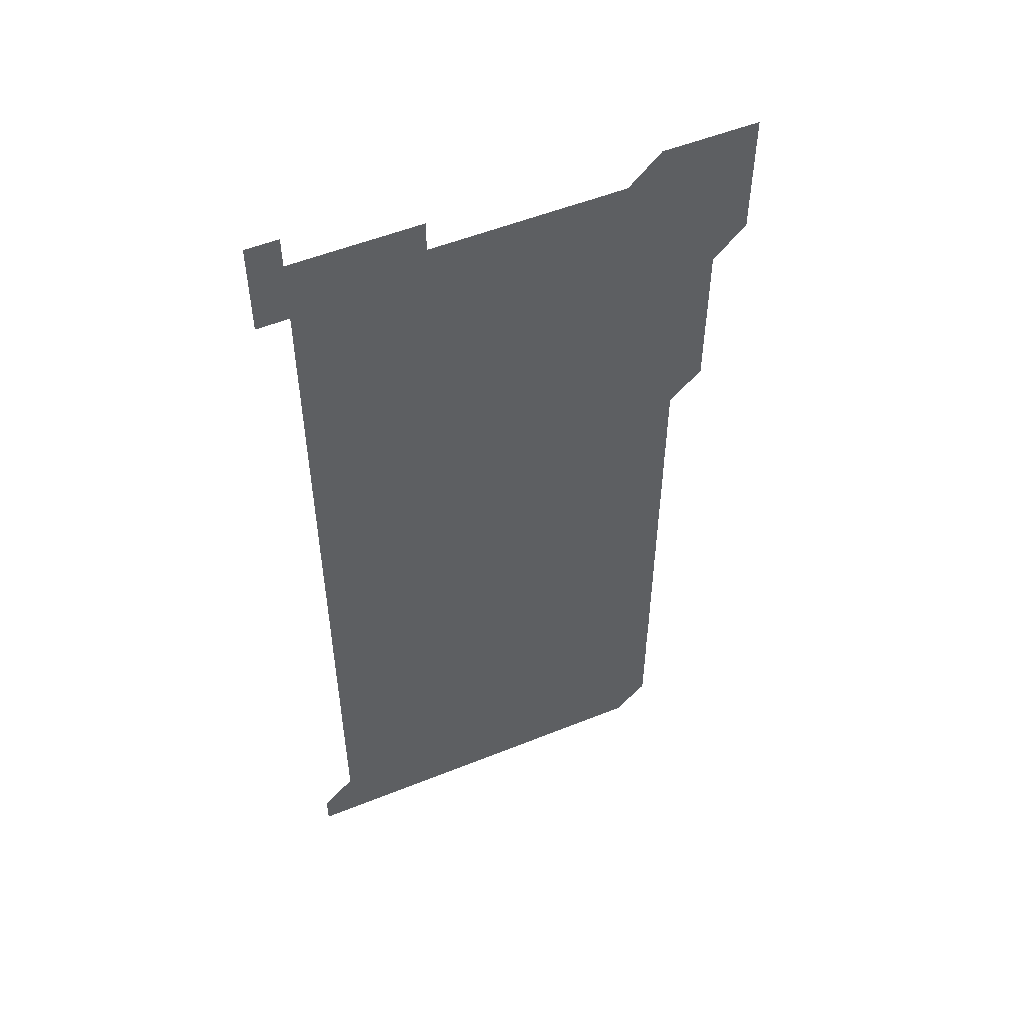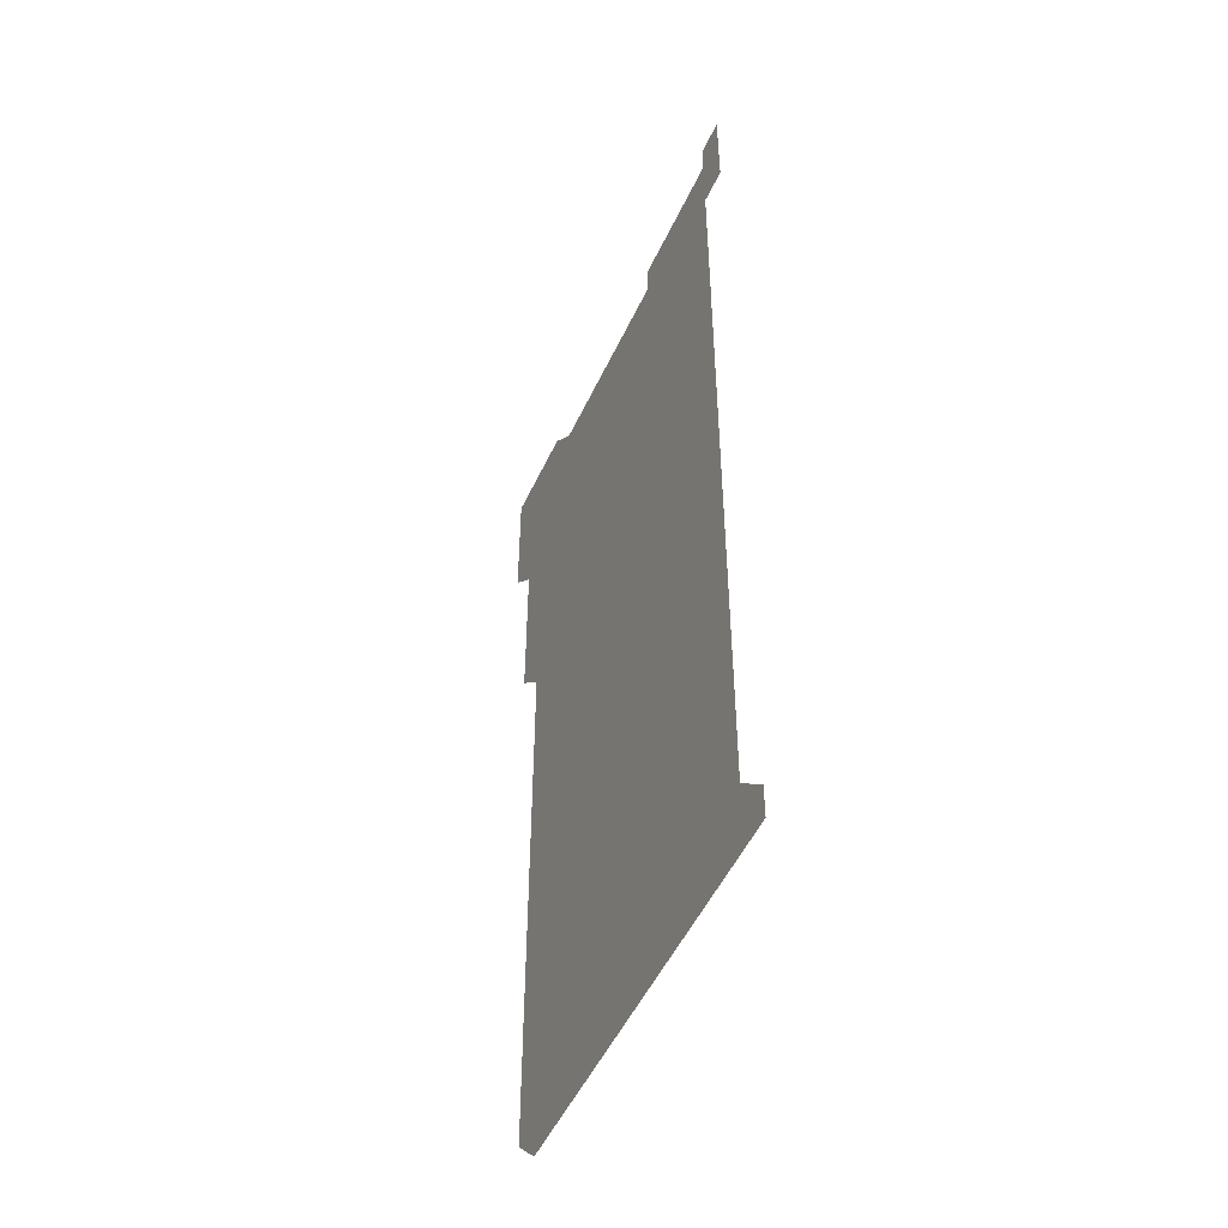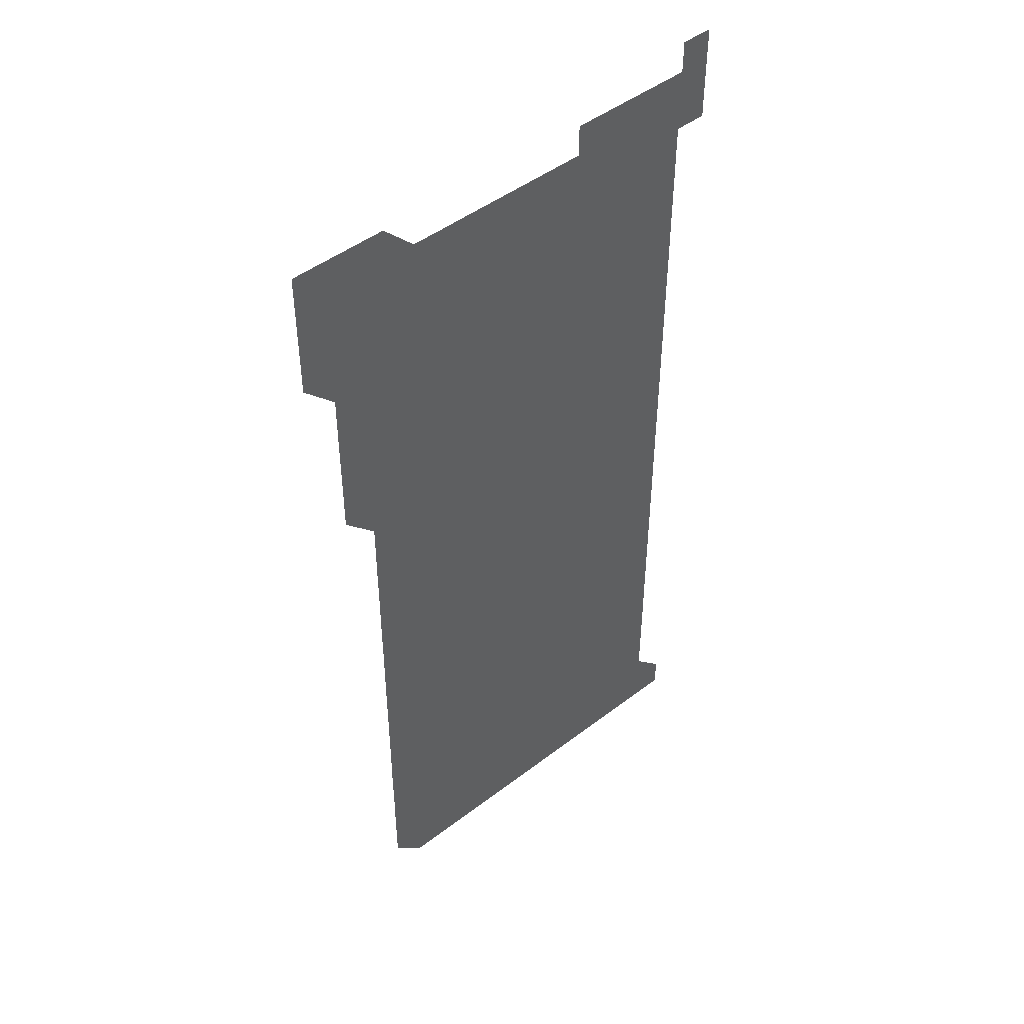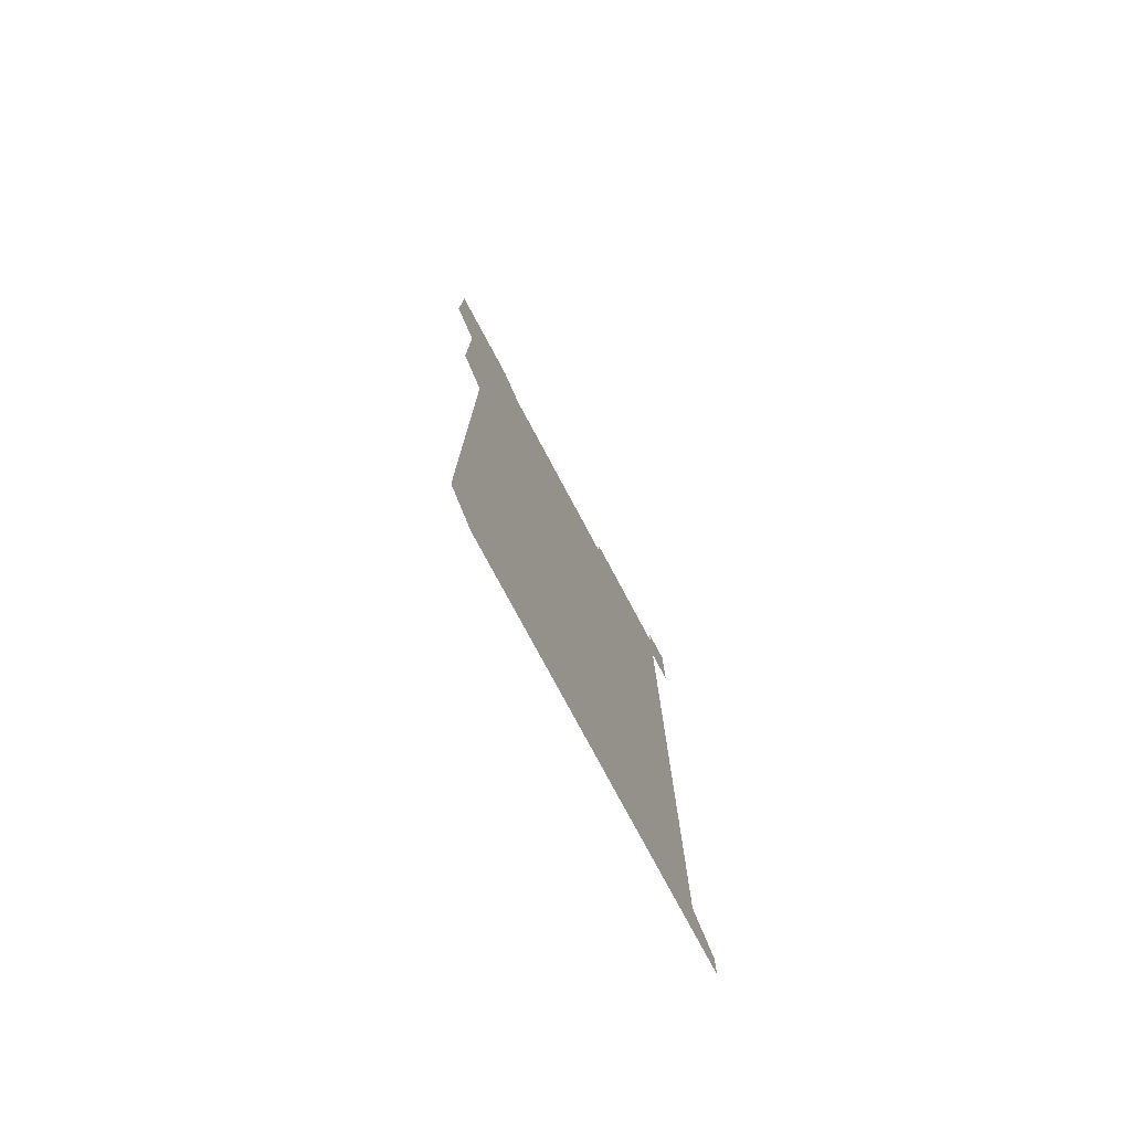
<metadata>
{"format":"obj","ext":"obj","renderer":"f3d","projection":"perspective","resolution":1024,"background":"white","views":[{"elev":52.8,"azim":156.6,"up":"+Y"},{"elev":-50.9,"azim":65.6,"up":"+Y"},{"elev":46.9,"azim":-41.0,"up":"+Y"},{"elev":-78.1,"azim":-61.8,"up":"+Y"}]}
</metadata>
<code>
v 465.9 526 0
v 466 541 0
v 466 556 0
v 466 571 0
v 466 586 0
v 480.9 436 0
v 481 450.9 0
v 481 466 0
v 480.9 481 0
v 481 496 0
v 481 511 0
v 481.1 526 0
v 480.9 541 0
v 481.1 556 0
v 481 571 0
v 481 586 0
v 496 165.9 0
v 496 181 0
v 495.9 195.9 0
v 496 211 0
v 495.9 226 0
v 495.9 240.9 0
v 496 255.9 0
v 495.9 270.9 0
v 496 285.9 0
v 496 301 0
v 496 315.9 0
v 496 331 0
v 496 346 0
v 496 360.9 0
v 496 376 0
v 495.9 391 0
v 496 406 0
v 496 421 0
v 496.1 436 0
v 496 451 0
v 496 466 0
v 496 481 0
v 496 496 0
v 496 511 0
v 496 526 0
v 496 541 0
v 496 556 0
v 496 571 0
v 496 586 0
v 510.9 151 0
v 511.1 166.1 0
v 511.1 181 0
v 511 196 0
v 511 211 0
v 511 226 0
v 511.1 241.1 0
v 511.1 256 0
v 511 271.1 0
v 511 286 0
v 511 301 0
v 510.9 316 0
v 511 331 0
v 511 346 0
v 511 361 0
v 511 376 0
v 511 391 0
v 511.1 406 0
v 511 421 0
v 511 436 0
v 511 451 0
v 511 466 0
v 510.9 481 0
v 511 496 0
v 511 511 0
v 511 526 0
v 511 541 0
v 511 556 0
v 511 571 0
v 511 586 0
v 525.9 151 0
v 526 166 0
v 526.1 181.1 0
v 526 196 0
v 526 211 0
v 526 226 0
v 526 241 0
v 526 256 0
v 526 271 0
v 526 286 0
v 526 301 0
v 526 316 0
v 526 331 0
v 526 346 0
v 526 361 0
v 526 376 0
v 526 391 0
v 526 406 0
v 526 421 0
v 526 436 0
v 526 451 0
v 526 466 0
v 526.1 481 0
v 526 496 0
v 526 511 0
v 526 526 0
v 526 541 0
v 526 556 0
v 525.9 571 0
v 541 151 0
v 541 166 0
v 541 181 0
v 541.1 196.1 0
v 541 211 0
v 541 226 0
v 541 241 0
v 541 256 0
v 541 271 0
v 541 286 0
v 541 301 0
v 541 316 0
v 541 331 0
v 541 346 0
v 541 361 0
v 541 376 0
v 541 391 0
v 541 406 0
v 541 421 0
v 541 436 0
v 541 451 0
v 541 466 0
v 541 481 0
v 541 496 0
v 541 511 0
v 541 526 0
v 541 541 0
v 541 556 0
v 541 571 0
v 556 151 0
v 556 165.9 0
v 556 181.1 0
v 556 196.1 0
v 556 211 0
v 556 226 0
v 556 241 0
v 556 256 0
v 556 271 0
v 556 286 0
v 556 301 0
v 556 316 0
v 556 331 0
v 556 346 0
v 556 361 0
v 556 376 0
v 556 391 0
v 556 406 0
v 556 421 0
v 556 436 0
v 556 451 0
v 556 466 0
v 556 481 0
v 556 496 0
v 556 511 0
v 556 526 0
v 556 541 0
v 556 556 0
v 556 571 0
v 570.9 150.9 0
v 571 166.1 0
v 571 181 0
v 571 196 0
v 571 211.1 0
v 571 226 0
v 571 241 0
v 571 256 0
v 571 271 0
v 571 286 0
v 571 301 0
v 571 316 0
v 571 331 0
v 571 346 0
v 571 361 0
v 571 376 0
v 571 391 0
v 571 406 0
v 571 421 0
v 571 436 0
v 571 451 0
v 571 466 0
v 571 481 0
v 571 496 0
v 571 511 0
v 571 526 0
v 571 541 0
v 571 556 0
v 571 571 0
v 586 150.9 0
v 586 166.1 0
v 586 181 0
v 586 196 0
v 586 211 0
v 586 226 0
v 586 241 0
v 586 256 0
v 586 271 0
v 586 286 0
v 586 301 0
v 586 316 0
v 586 331 0
v 586 346 0
v 586 361 0
v 586 376 0
v 586 391 0
v 586 406 0
v 586 421 0
v 586 436 0
v 586 451 0
v 586 466 0
v 586 481 0
v 586 496 0
v 586 511 0
v 586 526 0
v 586 541 0
v 586 556 0
v 586 571 0
v 601 150.9 0
v 601 166 0
v 601 181.1 0
v 601 196 0
v 601 211 0
v 601 226.1 0
v 601 241 0
v 601 256 0
v 601 271 0
v 601 286 0
v 601 301 0
v 601 316 0
v 601 331 0
v 601 346 0
v 601 361 0
v 601 376 0
v 601 391 0
v 601 406 0
v 601 421 0
v 601 436 0
v 601 451 0
v 601 466 0
v 601 481 0
v 601 496 0
v 601 511 0
v 601 526 0
v 601 541 0
v 601 556 0
v 601 571 0
v 616 151 0
v 616 165.9 0
v 616 181 0
v 616 196 0
v 616 211 0
v 616 226 0
v 616 241 0
v 616 256 0
v 616 271 0
v 616 286 0
v 616 301 0
v 616 316 0
v 616 331 0
v 616 346 0
v 616 361 0
v 616 376 0
v 616 391 0
v 616 406 0
v 616 421 0
v 616 436 0
v 616 451 0
v 616 466 0
v 616 481 0
v 616 496 0
v 616 511 0
v 616 526 0
v 616 541 0
v 616 556 0
v 616 571 0
v 616 586 0
v 631 151 0
v 631 166.1 0
v 631 181 0
v 631 196.1 0
v 631 211 0
v 631 226 0
v 631 241 0
v 631 256.1 0
v 631 271 0
v 631 286 0
v 631 301 0
v 631 316 0
v 631 331 0
v 631 346 0
v 631 361 0
v 631 376 0
v 631 391 0
v 631 406 0
v 631 421 0
v 631 436 0
v 631 451 0
v 631 466 0
v 631 481 0
v 631 496 0
v 631 511 0
v 631 526 0
v 631 541 0
v 631 556 0
v 631 571 0
v 631 586 0
v 646 151 0
v 646 166 0
v 646 181 0
v 646 196 0
v 646 211 0
v 646 226 0
v 646 241 0
v 646 256 0
v 646 271 0
v 646 286.1 0
v 646 301 0
v 646 316 0
v 646 331 0
v 646 346 0
v 646 361 0
v 646 376 0
v 646 391 0
v 646 406 0
v 646 421 0
v 646 436 0
v 646 451 0
v 646 466 0
v 646 481 0
v 646 496 0
v 646 511 0
v 646 526 0
v 646 541 0
v 646 556 0
v 646 571 0
v 646 586 0
v 661 151 0
v 660.9 166.1 0
v 661 181 0
v 661 196 0
v 661 211 0
v 661 226.1 0
v 661 241 0
v 661 256 0
v 661 271 0
v 661 286 0
v 661 301 0
v 660.9 316 0
v 661 331 0
v 661 346 0
v 660.9 361 0
v 661 376 0
v 661 391 0
v 661 406 0
v 661 421 0
v 661 436 0
v 661 451 0
v 661 466 0
v 661 481 0
v 661 496 0
v 661 511 0
v 661 526 0
v 661 541 0
v 661 556 0
v 661 571 0
v 661 586 0
v 676 151 0
v 676 166 0
v 676 181 0
v 676 196 0
v 676 211 0
v 676 226 0
v 676 240.9 0
v 676 256 0
v 676 271 0
v 676 286 0
v 676 300.9 0
v 676 316 0
v 676 331 0
v 676 346 0
v 676 361 0
v 676 376 0
v 676 391 0
v 676 406 0
v 676 421 0
v 676 436 0
v 676 451 0
v 676 466 0
v 676 481 0
v 676 496 0
v 676 511 0
v 676 526 0
v 676 541 0
v 676 556 0
v 676 571 0
v 676 586 0
v 676 601 0
v 691 151 0
v 691 166 0
v 691 556 0
v 691 571 0
v 691 586 0
v 691 601 0
f 11 12 1
f 1 12 2
f 12 13 2
f 2 13 3
f 13 14 3
f 3 14 4
f 14 15 4
f 4 15 5
f 15 16 5
f 34 35 6
f 6 35 7
f 35 36 7
f 7 36 8
f 36 37 8
f 8 37 9
f 37 38 9
f 9 38 10
f 38 39 10
f 10 39 11
f 39 40 11
f 11 40 12
f 40 41 12
f 12 41 13
f 41 42 13
f 13 42 14
f 42 43 14
f 14 43 15
f 43 44 15
f 15 44 16
f 44 45 16
f 46 47 17
f 17 47 18
f 47 48 18
f 18 48 19
f 48 49 19
f 19 49 20
f 49 50 20
f 20 50 21
f 50 51 21
f 21 51 22
f 51 52 22
f 22 52 23
f 52 53 23
f 23 53 24
f 53 54 24
f 24 54 25
f 54 55 25
f 25 55 26
f 55 56 26
f 26 56 27
f 56 57 27
f 27 57 28
f 57 58 28
f 28 58 29
f 58 59 29
f 29 59 30
f 59 60 30
f 30 60 31
f 60 61 31
f 31 61 32
f 61 62 32
f 32 62 33
f 62 63 33
f 33 63 34
f 63 64 34
f 34 64 35
f 64 65 35
f 35 65 36
f 65 66 36
f 36 66 37
f 66 67 37
f 37 67 38
f 67 68 38
f 38 68 39
f 68 69 39
f 39 69 40
f 69 70 40
f 40 70 41
f 70 71 41
f 41 71 42
f 71 72 42
f 42 72 43
f 72 73 43
f 43 73 44
f 73 74 44
f 44 74 45
f 74 75 45
f 46 76 47
f 76 77 47
f 47 77 48
f 77 78 48
f 48 78 49
f 78 79 49
f 49 79 50
f 79 80 50
f 50 80 51
f 80 81 51
f 51 81 52
f 81 82 52
f 52 82 53
f 82 83 53
f 53 83 54
f 83 84 54
f 54 84 55
f 84 85 55
f 55 85 56
f 85 86 56
f 56 86 57
f 86 87 57
f 57 87 58
f 87 88 58
f 58 88 59
f 88 89 59
f 59 89 60
f 89 90 60
f 60 90 61
f 90 91 61
f 61 91 62
f 91 92 62
f 62 92 63
f 92 93 63
f 63 93 64
f 93 94 64
f 64 94 65
f 94 95 65
f 65 95 66
f 95 96 66
f 66 96 67
f 96 97 67
f 67 97 68
f 97 98 68
f 68 98 69
f 98 99 69
f 69 99 70
f 99 100 70
f 70 100 71
f 100 101 71
f 71 101 72
f 101 102 72
f 72 102 73
f 102 103 73
f 73 103 74
f 103 104 74
f 74 104 75
f 76 105 77
f 105 106 77
f 77 106 78
f 106 107 78
f 78 107 79
f 107 108 79
f 79 108 80
f 108 109 80
f 80 109 81
f 109 110 81
f 81 110 82
f 110 111 82
f 82 111 83
f 111 112 83
f 83 112 84
f 112 113 84
f 84 113 85
f 113 114 85
f 85 114 86
f 114 115 86
f 86 115 87
f 115 116 87
f 87 116 88
f 116 117 88
f 88 117 89
f 117 118 89
f 89 118 90
f 118 119 90
f 90 119 91
f 119 120 91
f 91 120 92
f 120 121 92
f 92 121 93
f 121 122 93
f 93 122 94
f 122 123 94
f 94 123 95
f 123 124 95
f 95 124 96
f 124 125 96
f 96 125 97
f 125 126 97
f 97 126 98
f 126 127 98
f 98 127 99
f 127 128 99
f 99 128 100
f 128 129 100
f 100 129 101
f 129 130 101
f 101 130 102
f 130 131 102
f 102 131 103
f 131 132 103
f 103 132 104
f 132 133 104
f 105 134 106
f 134 135 106
f 106 135 107
f 135 136 107
f 107 136 108
f 136 137 108
f 108 137 109
f 137 138 109
f 109 138 110
f 138 139 110
f 110 139 111
f 139 140 111
f 111 140 112
f 140 141 112
f 112 141 113
f 141 142 113
f 113 142 114
f 142 143 114
f 114 143 115
f 143 144 115
f 115 144 116
f 144 145 116
f 116 145 117
f 145 146 117
f 117 146 118
f 146 147 118
f 118 147 119
f 147 148 119
f 119 148 120
f 148 149 120
f 120 149 121
f 149 150 121
f 121 150 122
f 150 151 122
f 122 151 123
f 151 152 123
f 123 152 124
f 152 153 124
f 124 153 125
f 153 154 125
f 125 154 126
f 154 155 126
f 126 155 127
f 155 156 127
f 127 156 128
f 156 157 128
f 128 157 129
f 157 158 129
f 129 158 130
f 158 159 130
f 130 159 131
f 159 160 131
f 131 160 132
f 160 161 132
f 132 161 133
f 161 162 133
f 134 163 135
f 163 164 135
f 135 164 136
f 164 165 136
f 136 165 137
f 165 166 137
f 137 166 138
f 166 167 138
f 138 167 139
f 167 168 139
f 139 168 140
f 168 169 140
f 140 169 141
f 169 170 141
f 141 170 142
f 170 171 142
f 142 171 143
f 171 172 143
f 143 172 144
f 172 173 144
f 144 173 145
f 173 174 145
f 145 174 146
f 174 175 146
f 146 175 147
f 175 176 147
f 147 176 148
f 176 177 148
f 148 177 149
f 177 178 149
f 149 178 150
f 178 179 150
f 150 179 151
f 179 180 151
f 151 180 152
f 180 181 152
f 152 181 153
f 181 182 153
f 153 182 154
f 182 183 154
f 154 183 155
f 183 184 155
f 155 184 156
f 184 185 156
f 156 185 157
f 185 186 157
f 157 186 158
f 186 187 158
f 158 187 159
f 187 188 159
f 159 188 160
f 188 189 160
f 160 189 161
f 189 190 161
f 161 190 162
f 190 191 162
f 163 192 164
f 192 193 164
f 164 193 165
f 193 194 165
f 165 194 166
f 194 195 166
f 166 195 167
f 195 196 167
f 167 196 168
f 196 197 168
f 168 197 169
f 197 198 169
f 169 198 170
f 198 199 170
f 170 199 171
f 199 200 171
f 171 200 172
f 200 201 172
f 172 201 173
f 201 202 173
f 173 202 174
f 202 203 174
f 174 203 175
f 203 204 175
f 175 204 176
f 204 205 176
f 176 205 177
f 205 206 177
f 177 206 178
f 206 207 178
f 178 207 179
f 207 208 179
f 179 208 180
f 208 209 180
f 180 209 181
f 209 210 181
f 181 210 182
f 210 211 182
f 182 211 183
f 211 212 183
f 183 212 184
f 212 213 184
f 184 213 185
f 213 214 185
f 185 214 186
f 214 215 186
f 186 215 187
f 215 216 187
f 187 216 188
f 216 217 188
f 188 217 189
f 217 218 189
f 189 218 190
f 218 219 190
f 190 219 191
f 219 220 191
f 192 221 193
f 221 222 193
f 193 222 194
f 222 223 194
f 194 223 195
f 223 224 195
f 195 224 196
f 224 225 196
f 196 225 197
f 225 226 197
f 197 226 198
f 226 227 198
f 198 227 199
f 227 228 199
f 199 228 200
f 228 229 200
f 200 229 201
f 229 230 201
f 201 230 202
f 230 231 202
f 202 231 203
f 231 232 203
f 203 232 204
f 232 233 204
f 204 233 205
f 233 234 205
f 205 234 206
f 234 235 206
f 206 235 207
f 235 236 207
f 207 236 208
f 236 237 208
f 208 237 209
f 237 238 209
f 209 238 210
f 238 239 210
f 210 239 211
f 239 240 211
f 211 240 212
f 240 241 212
f 212 241 213
f 241 242 213
f 213 242 214
f 242 243 214
f 214 243 215
f 243 244 215
f 215 244 216
f 244 245 216
f 216 245 217
f 245 246 217
f 217 246 218
f 246 247 218
f 218 247 219
f 247 248 219
f 219 248 220
f 248 249 220
f 221 250 222
f 250 251 222
f 222 251 223
f 251 252 223
f 223 252 224
f 252 253 224
f 224 253 225
f 253 254 225
f 225 254 226
f 254 255 226
f 226 255 227
f 255 256 227
f 227 256 228
f 256 257 228
f 228 257 229
f 257 258 229
f 229 258 230
f 258 259 230
f 230 259 231
f 259 260 231
f 231 260 232
f 260 261 232
f 232 261 233
f 261 262 233
f 233 262 234
f 262 263 234
f 234 263 235
f 263 264 235
f 235 264 236
f 264 265 236
f 236 265 237
f 265 266 237
f 237 266 238
f 266 267 238
f 238 267 239
f 267 268 239
f 239 268 240
f 268 269 240
f 240 269 241
f 269 270 241
f 241 270 242
f 270 271 242
f 242 271 243
f 271 272 243
f 243 272 244
f 272 273 244
f 244 273 245
f 273 274 245
f 245 274 246
f 274 275 246
f 246 275 247
f 275 276 247
f 247 276 248
f 276 277 248
f 248 277 249
f 277 278 249
f 250 280 251
f 280 281 251
f 251 281 252
f 281 282 252
f 252 282 253
f 282 283 253
f 253 283 254
f 283 284 254
f 254 284 255
f 284 285 255
f 255 285 256
f 285 286 256
f 256 286 257
f 286 287 257
f 257 287 258
f 287 288 258
f 258 288 259
f 288 289 259
f 259 289 260
f 289 290 260
f 260 290 261
f 290 291 261
f 261 291 262
f 291 292 262
f 262 292 263
f 292 293 263
f 263 293 264
f 293 294 264
f 264 294 265
f 294 295 265
f 265 295 266
f 295 296 266
f 266 296 267
f 296 297 267
f 267 297 268
f 297 298 268
f 268 298 269
f 298 299 269
f 269 299 270
f 299 300 270
f 270 300 271
f 300 301 271
f 271 301 272
f 301 302 272
f 272 302 273
f 302 303 273
f 273 303 274
f 303 304 274
f 274 304 275
f 304 305 275
f 275 305 276
f 305 306 276
f 276 306 277
f 306 307 277
f 277 307 278
f 307 308 278
f 278 308 279
f 308 309 279
f 280 310 281
f 310 311 281
f 281 311 282
f 311 312 282
f 282 312 283
f 312 313 283
f 283 313 284
f 313 314 284
f 284 314 285
f 314 315 285
f 285 315 286
f 315 316 286
f 286 316 287
f 316 317 287
f 287 317 288
f 317 318 288
f 288 318 289
f 318 319 289
f 289 319 290
f 319 320 290
f 290 320 291
f 320 321 291
f 291 321 292
f 321 322 292
f 292 322 293
f 322 323 293
f 293 323 294
f 323 324 294
f 294 324 295
f 324 325 295
f 295 325 296
f 325 326 296
f 296 326 297
f 326 327 297
f 297 327 298
f 327 328 298
f 298 328 299
f 328 329 299
f 299 329 300
f 329 330 300
f 300 330 301
f 330 331 301
f 301 331 302
f 331 332 302
f 302 332 303
f 332 333 303
f 303 333 304
f 333 334 304
f 304 334 305
f 334 335 305
f 305 335 306
f 335 336 306
f 306 336 307
f 336 337 307
f 307 337 308
f 337 338 308
f 308 338 309
f 338 339 309
f 310 340 311
f 340 341 311
f 311 341 312
f 341 342 312
f 312 342 313
f 342 343 313
f 313 343 314
f 343 344 314
f 314 344 315
f 344 345 315
f 315 345 316
f 345 346 316
f 316 346 317
f 346 347 317
f 317 347 318
f 347 348 318
f 318 348 319
f 348 349 319
f 319 349 320
f 349 350 320
f 320 350 321
f 350 351 321
f 321 351 322
f 351 352 322
f 322 352 323
f 352 353 323
f 323 353 324
f 353 354 324
f 324 354 325
f 354 355 325
f 325 355 326
f 355 356 326
f 326 356 327
f 356 357 327
f 327 357 328
f 357 358 328
f 328 358 329
f 358 359 329
f 329 359 330
f 359 360 330
f 330 360 331
f 360 361 331
f 331 361 332
f 361 362 332
f 332 362 333
f 362 363 333
f 333 363 334
f 363 364 334
f 334 364 335
f 364 365 335
f 335 365 336
f 365 366 336
f 336 366 337
f 366 367 337
f 337 367 338
f 367 368 338
f 338 368 339
f 368 369 339
f 340 370 341
f 370 371 341
f 341 371 342
f 371 372 342
f 342 372 343
f 372 373 343
f 343 373 344
f 373 374 344
f 344 374 345
f 374 375 345
f 345 375 346
f 375 376 346
f 346 376 347
f 376 377 347
f 347 377 348
f 377 378 348
f 348 378 349
f 378 379 349
f 349 379 350
f 379 380 350
f 350 380 351
f 380 381 351
f 351 381 352
f 381 382 352
f 352 382 353
f 382 383 353
f 353 383 354
f 383 384 354
f 354 384 355
f 384 385 355
f 355 385 356
f 385 386 356
f 356 386 357
f 386 387 357
f 357 387 358
f 387 388 358
f 358 388 359
f 388 389 359
f 359 389 360
f 389 390 360
f 360 390 361
f 390 391 361
f 361 391 362
f 391 392 362
f 362 392 363
f 392 393 363
f 363 393 364
f 393 394 364
f 364 394 365
f 394 395 365
f 365 395 366
f 395 396 366
f 366 396 367
f 396 397 367
f 367 397 368
f 397 398 368
f 368 398 369
f 398 399 369
f 370 401 371
f 401 402 371
f 371 402 372
f 397 403 398
f 403 404 398
f 398 404 399
f 404 405 399
f 399 405 400
f 405 406 400

</code>
